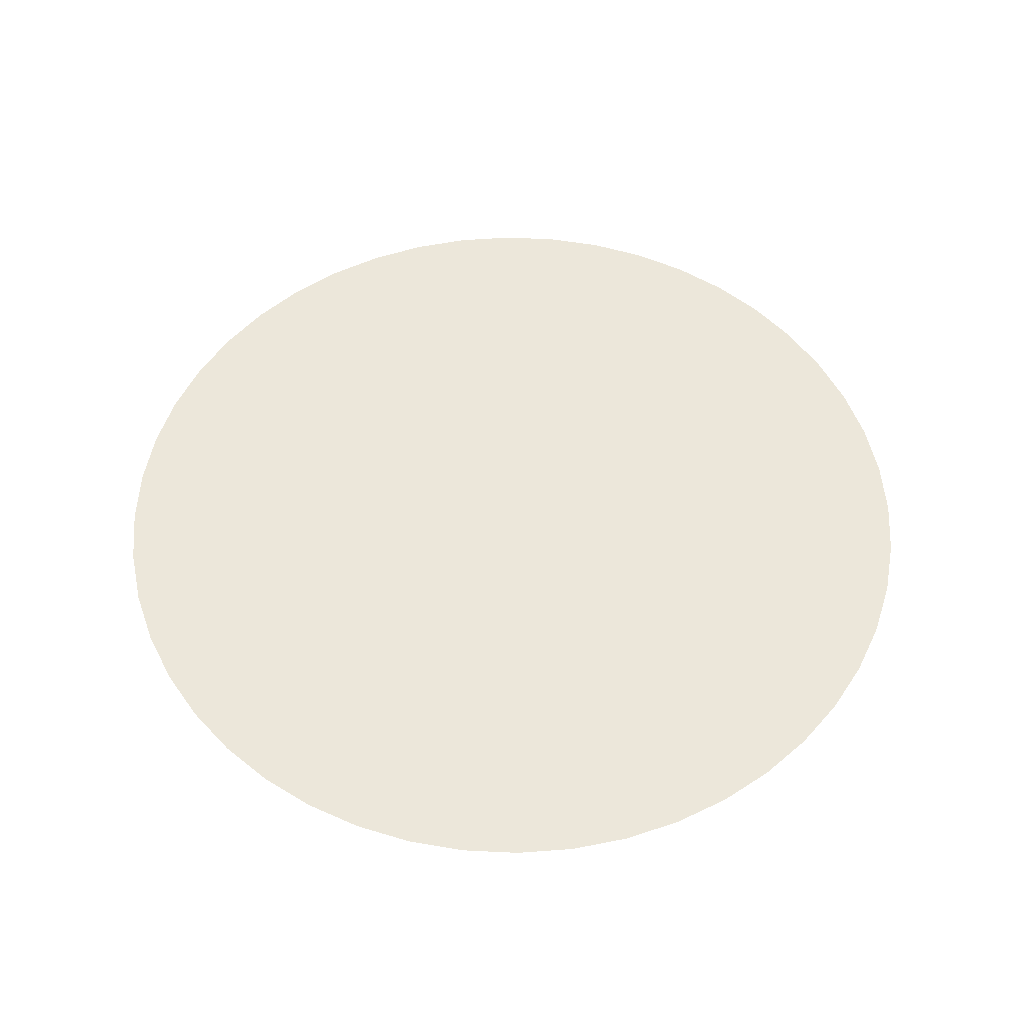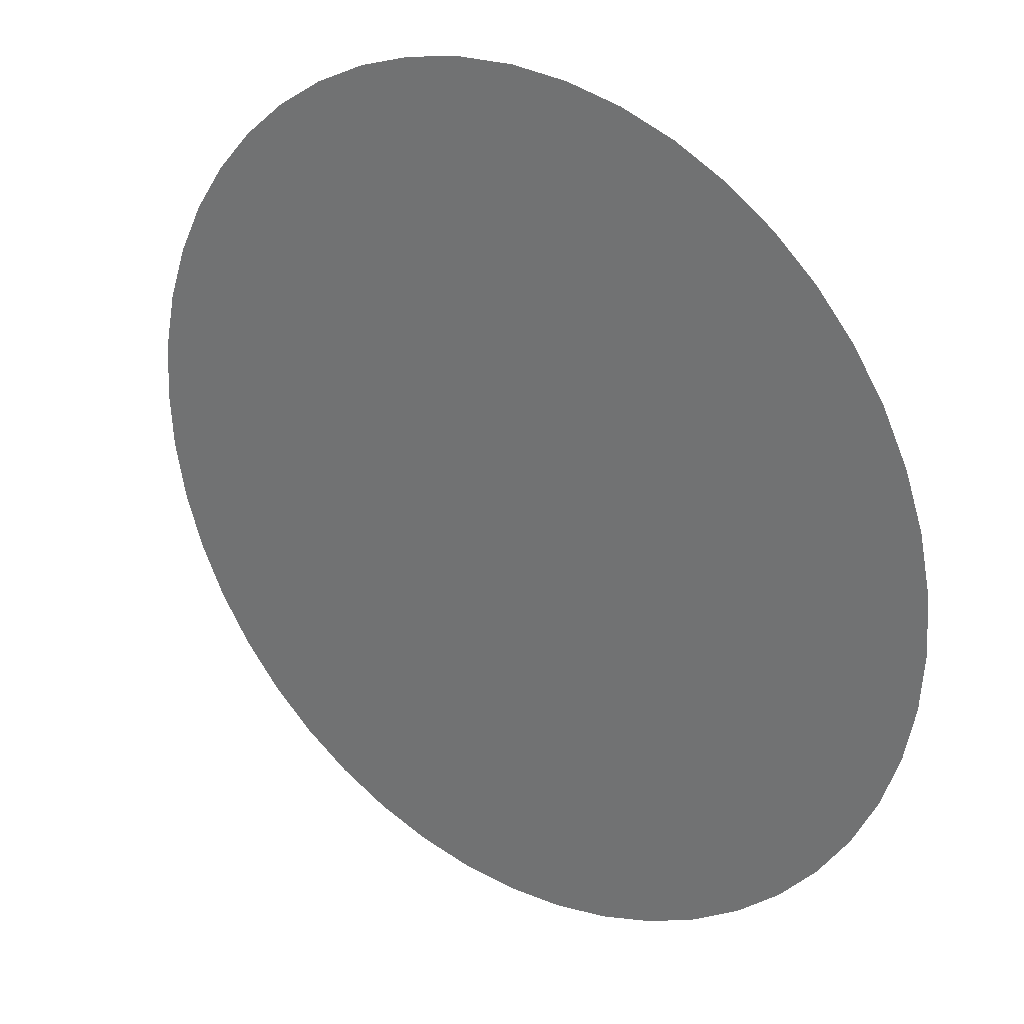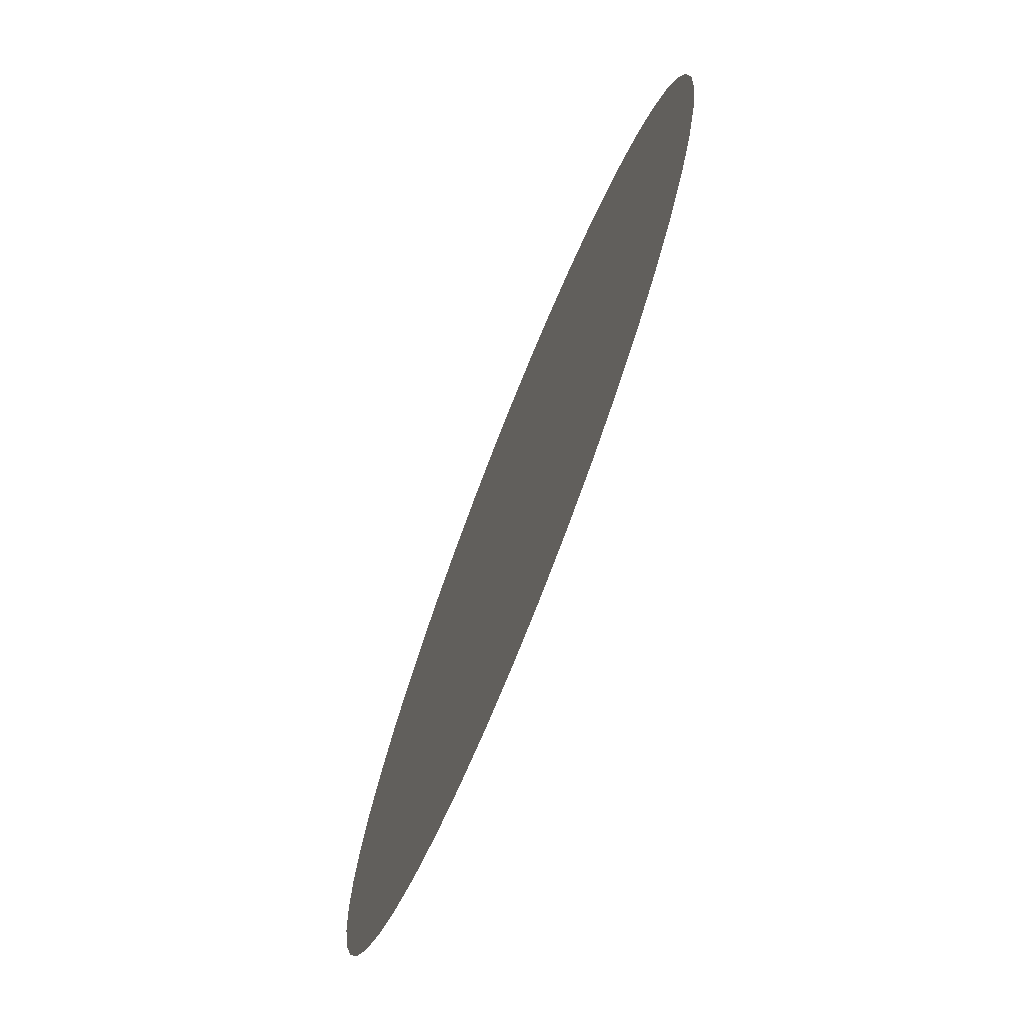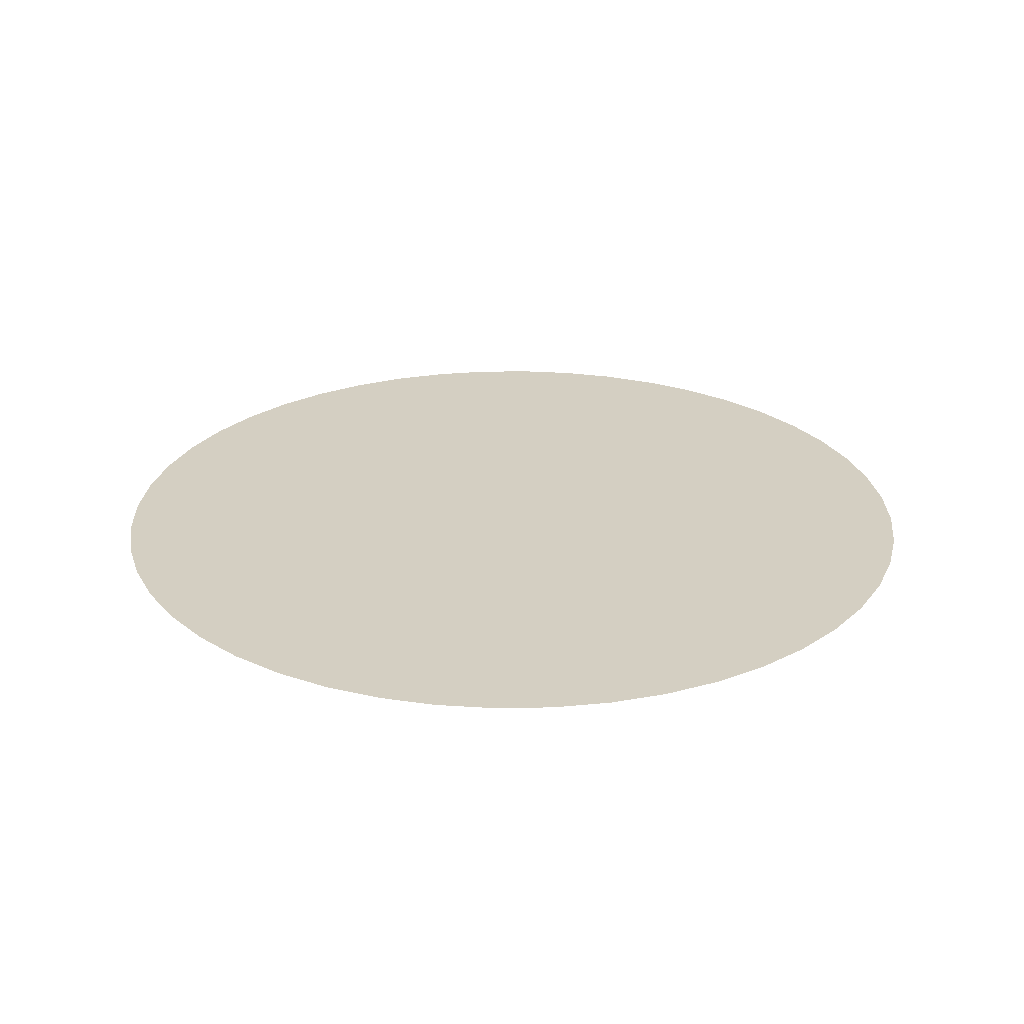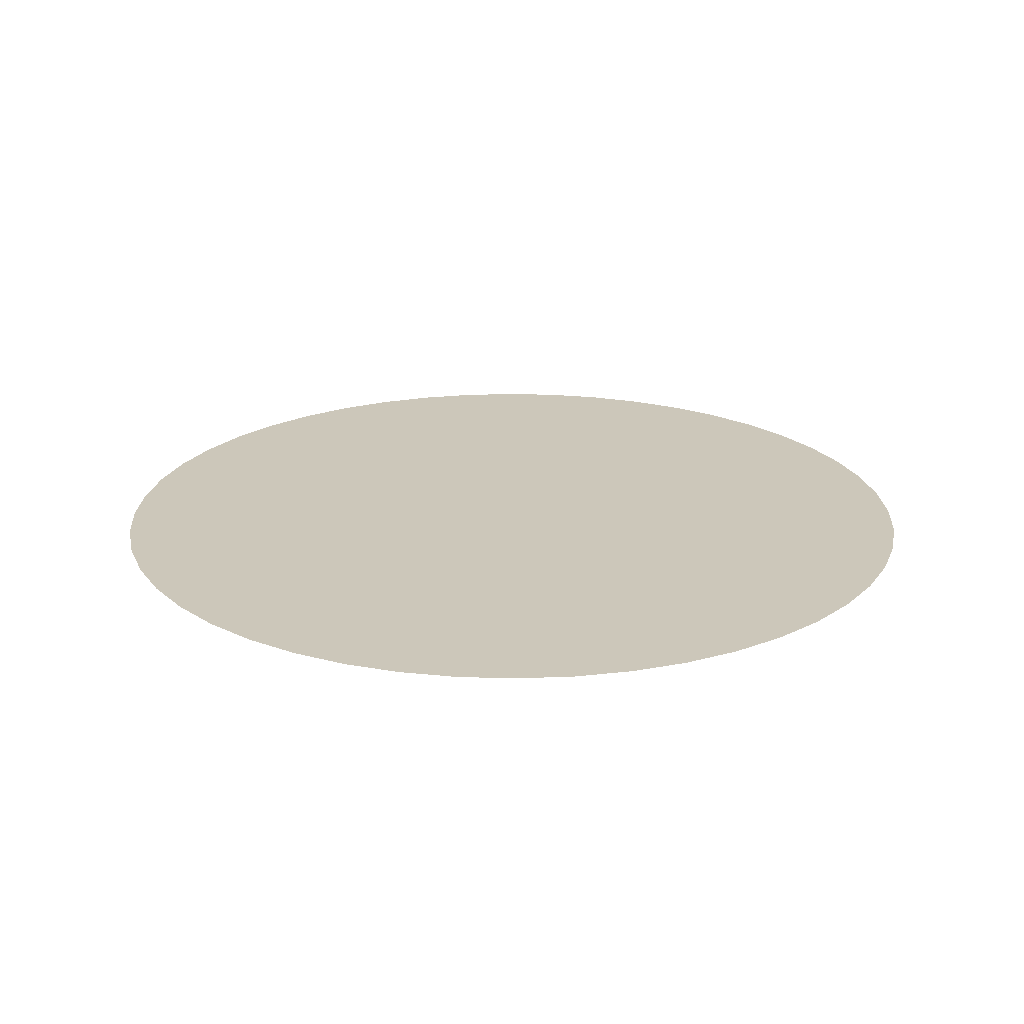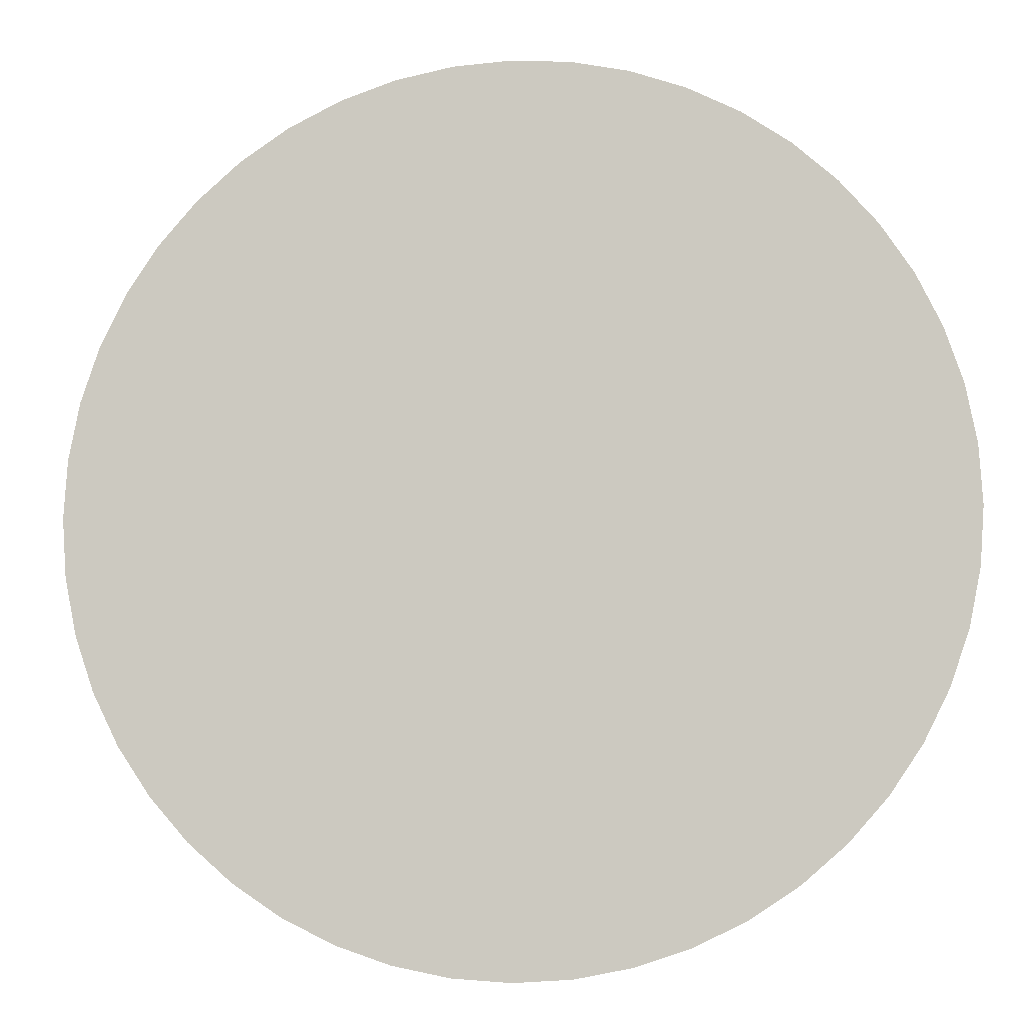
<metadata>
{"format":"obj","ext":"obj","renderer":"f3d","projection":"perspective","resolution":1024,"background":"white","views":[{"elev":53.8,"azim":-135.8,"up":"+Y"},{"elev":28.3,"azim":36.0,"up":"+Z"},{"elev":-74.0,"azim":68.4,"up":"+Z"},{"elev":25.8,"azim":-27.7,"up":"+Y"},{"elev":21.5,"azim":74.5,"up":"+Y"},{"elev":-6.7,"azim":-172.2,"up":"+Z"}]}
</metadata>
<code>
o group_2/ID2508#ID2508
v 0.5686 -0.2821 0.006351
v 0.5635 -0.2821 -0.07043
v 0.5635 -0.2821 0.08313
v 0.5485 -0.2821 -0.1459
v 0.5635 -0.2821 0.08313
v 0.5635 -0.2821 -0.07043
v -0.01965 -0.2821 0.006351
v 0.5686 -0.2821 0.006351
v 0.5485 -0.2821 0.1586
v 0.5238 -0.2821 -0.2187
v 0.5238 -0.2821 -0.2187
v 0.5485 -0.2821 -0.1459
v 0.5238 -0.2821 0.2314
v 0.5485 -0.2821 0.1586
v 0.5238 -0.2821 0.2314
v 0.4898 -0.2821 -0.2878
v 0.447 -0.2821 -0.3517
v 0.4898 -0.2821 -0.2878
v 0.447 -0.2821 0.3644
v 0.4898 -0.2821 0.3005
v 0.4898 -0.2821 0.3005
v 0.447 -0.2821 -0.3517
v 0.3384 -0.2821 -0.4603
v 0.3963 -0.2821 -0.4096
v 0.447 -0.2821 0.3644
v 0.3384 -0.2821 0.473
v 0.3963 -0.2821 0.4223
v 0.3963 -0.2821 -0.4096
v 0.3384 -0.2821 -0.4603
v 0.2054 -0.2821 -0.5371
v 0.2745 -0.2821 -0.5031
v 0.3963 -0.2821 0.4223
v 0.3384 -0.2821 0.473
v 0.2054 -0.2821 0.5498
v 0.2745 -0.2821 0.5158
v 0.2745 -0.2821 -0.5031
v 0.2054 -0.2821 -0.5371
v 0.05712 -0.2821 -0.5768
v 0.1326 -0.2821 -0.5618
v 0.2745 -0.2821 0.5158
v 0.2054 -0.2821 0.5498
v 0.05712 -0.2821 0.5895
v 0.1326 -0.2821 0.5745
v 0.1326 -0.2821 -0.5618
v 0.05712 -0.2821 -0.5768
v -0.01965 -0.2821 -0.5819
v -0.09643 -0.2821 -0.5768
v 0.1326 -0.2821 0.5745
v 0.05712 -0.2821 0.5895
v -0.01965 -0.2821 0.5946
v -0.09643 -0.2821 0.5895
v -0.01965 -0.2821 -0.5819
v -0.09643 -0.2821 -0.5768
v -0.1719 -0.2821 -0.5618
v -0.2447 -0.2821 -0.5371
v -0.01965 -0.2821 0.5946
v -0.09643 -0.2821 0.5895
v -0.1719 -0.2821 0.5745
v -0.2447 -0.2821 0.5498
v -0.1719 -0.2821 -0.5618
v -0.2447 -0.2821 -0.5371
v -0.3138 -0.2821 -0.5031
v -0.3777 -0.2821 -0.4603
v -0.1719 -0.2821 0.5745
v -0.2447 -0.2821 0.5498
v -0.3138 -0.2821 0.5158
v -0.3777 -0.2821 0.473
v -0.3138 -0.2821 -0.5031
v -0.3777 -0.2821 -0.4603
v -0.4356 -0.2821 -0.4096
v -0.4863 -0.2821 -0.3517
v -0.3138 -0.2821 0.5158
v -0.3777 -0.2821 0.473
v -0.4356 -0.2821 0.4223
v -0.4863 -0.2821 0.3644
v -0.4356 -0.2821 -0.4096
v -0.4863 -0.2821 -0.3517
v -0.5291 -0.2821 -0.2878
v -0.5631 -0.2821 -0.2187
v -0.4356 -0.2821 0.4223
v -0.4863 -0.2821 0.3644
v -0.5291 -0.2821 0.3005
v -0.5631 -0.2821 0.2314
v -0.5291 -0.2821 -0.2878
v -0.5631 -0.2821 -0.2187
v -0.5291 -0.2821 0.3005
v -0.5631 -0.2821 0.2314
v -0.5878 -0.2821 0.1586
v -0.6028 -0.2821 0.08313
v -0.5878 -0.2821 -0.1459
v -0.6028 -0.2821 -0.07043
v -0.6028 -0.2821 -0.07043
v -0.6079 -0.2821 0.006351
v -0.5878 -0.2821 0.1586
v -0.6028 -0.2821 0.08313
v -0.6079 -0.2821 0.006351
v -0.5878 -0.2821 -0.1459
f 5 6 7
f 6 5 8
f 6 11 7
f 11 6 12
f 13 5 7
f 5 13 14
f 11 17 7
f 17 11 18
f 19 13 7
f 13 19 20
f 17 23 7
f 23 17 24
f 26 19 7
f 19 26 27
f 23 30 7
f 30 23 31
f 34 26 7
f 26 34 35
f 30 38 7
f 38 30 39
f 42 34 7
f 34 42 43
f 7 46 47
f 46 7 38
f 50 7 51
f 7 50 42
f 7 54 55
f 54 7 47
f 58 7 59
f 7 58 51
f 7 62 63
f 62 7 55
f 66 7 67
f 7 66 59
f 7 70 71
f 70 7 63
f 74 7 75
f 7 74 67
f 7 78 79
f 78 7 71
f 82 7 83
f 7 82 75
f 88 7 89
f 7 88 83
f 89 92 93
f 92 89 7
f 7 97 92
f 97 7 79
l 1 2
l 1 3
l 25 32
l 36 37
l 33 40
l 41 48
l 49 56
l 60 61
l 64 65
l 77 84
l 86 87
l 2 4
l 37 44
l 45 52
l 53 60
l 57 64
l 81 86
l 28 29
l 61 68
l 68 69
l 84 85
l 87 94
l 29 36
l 65 72
l 72 73
l 69 76
l 85 90
l 90 91
l 94 95
l 4 10
l 10 16
l 16 22
l 22 28
l 76 77
l 73 80
l 3 9
l 9 15
l 15 21
l 21 25
l 32 33
l 40 41
l 48 49
l 56 57
l 91 96
l 95 96
l 44 45
l 52 53
l 80 81

</code>
